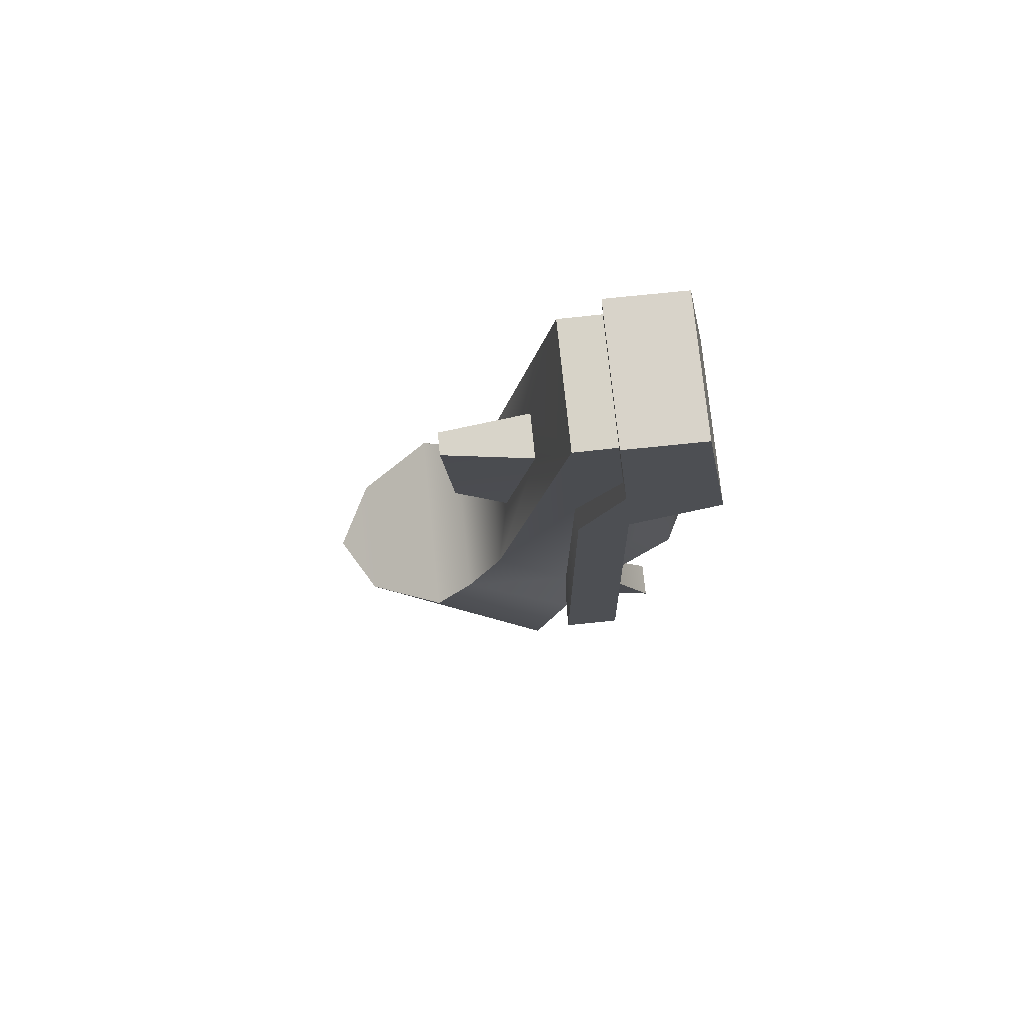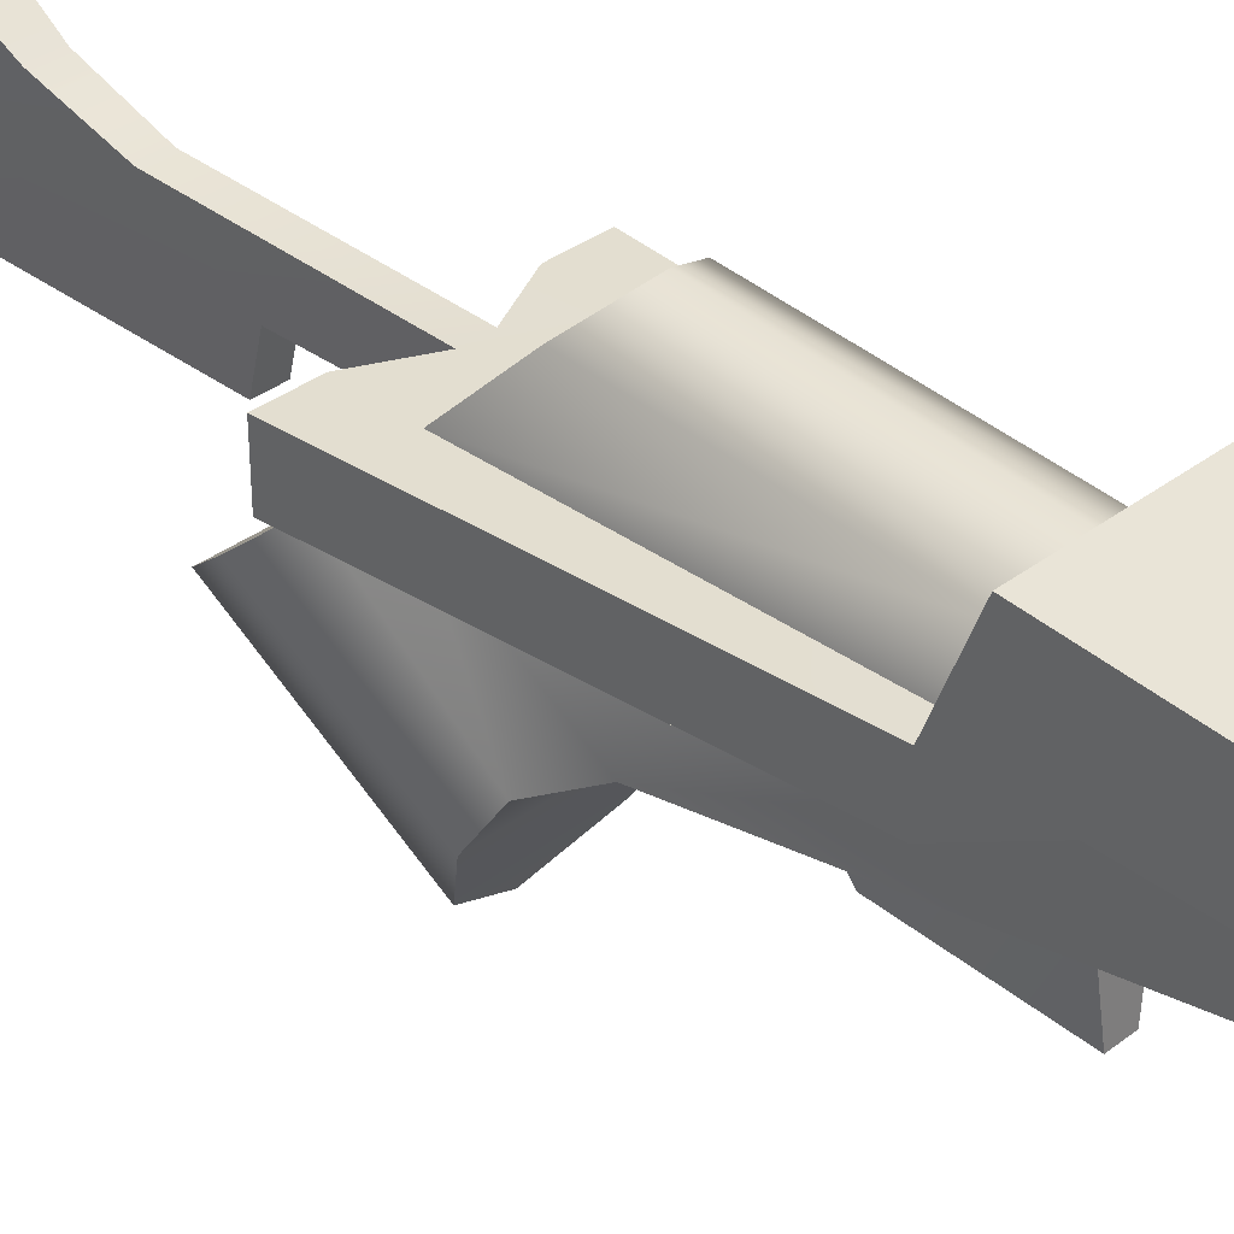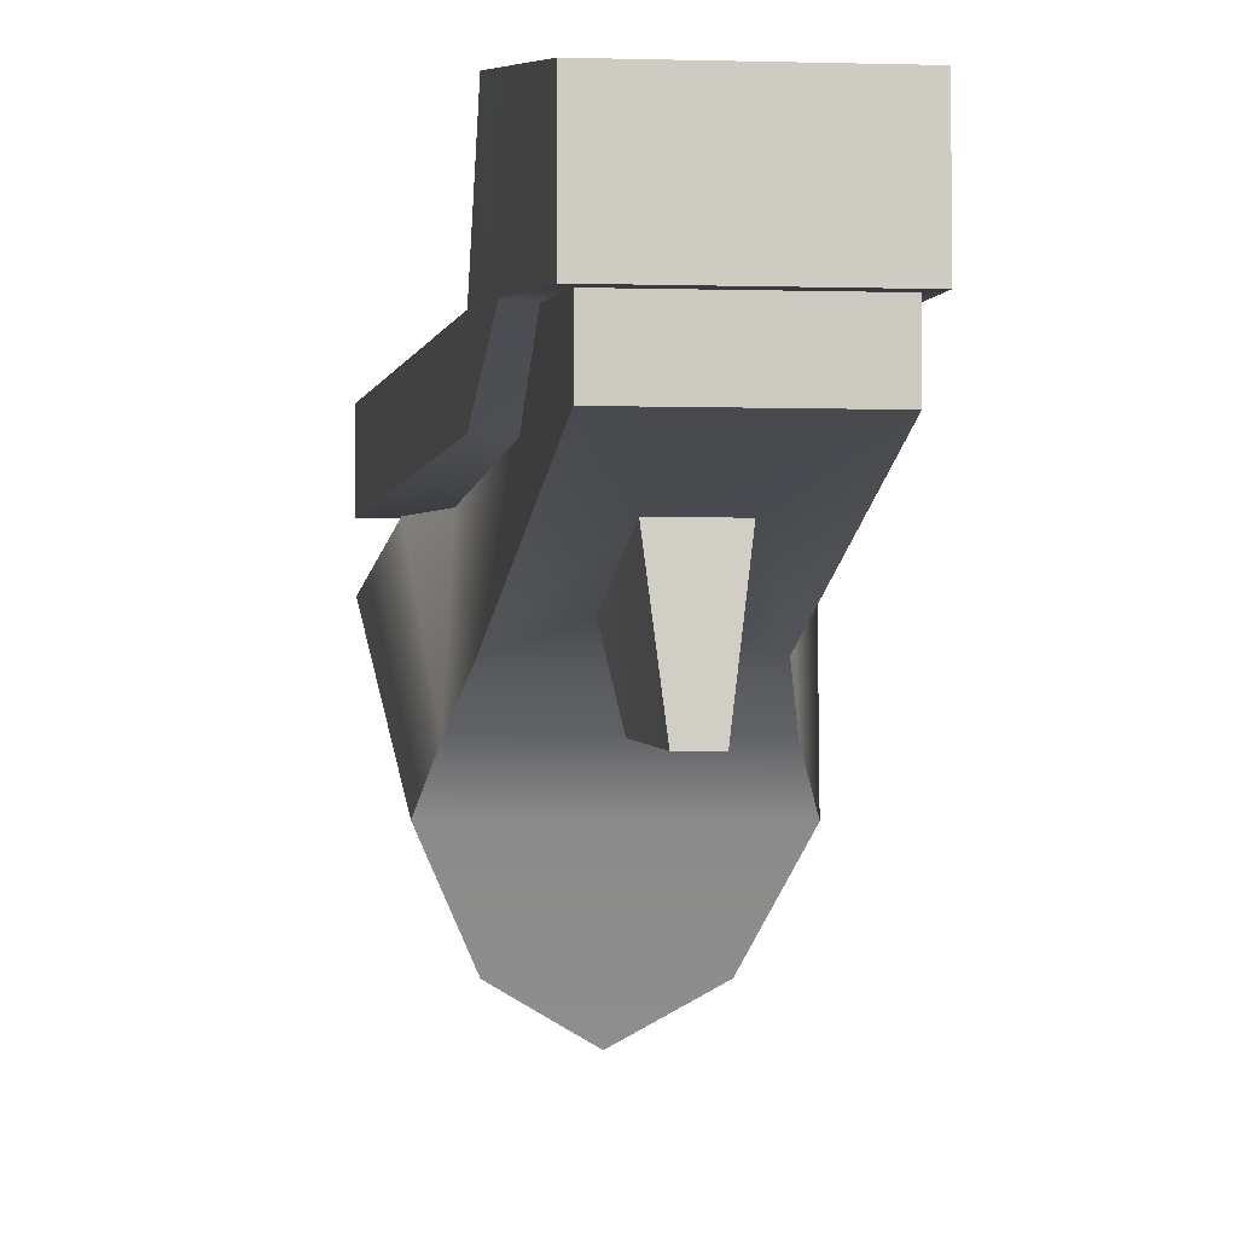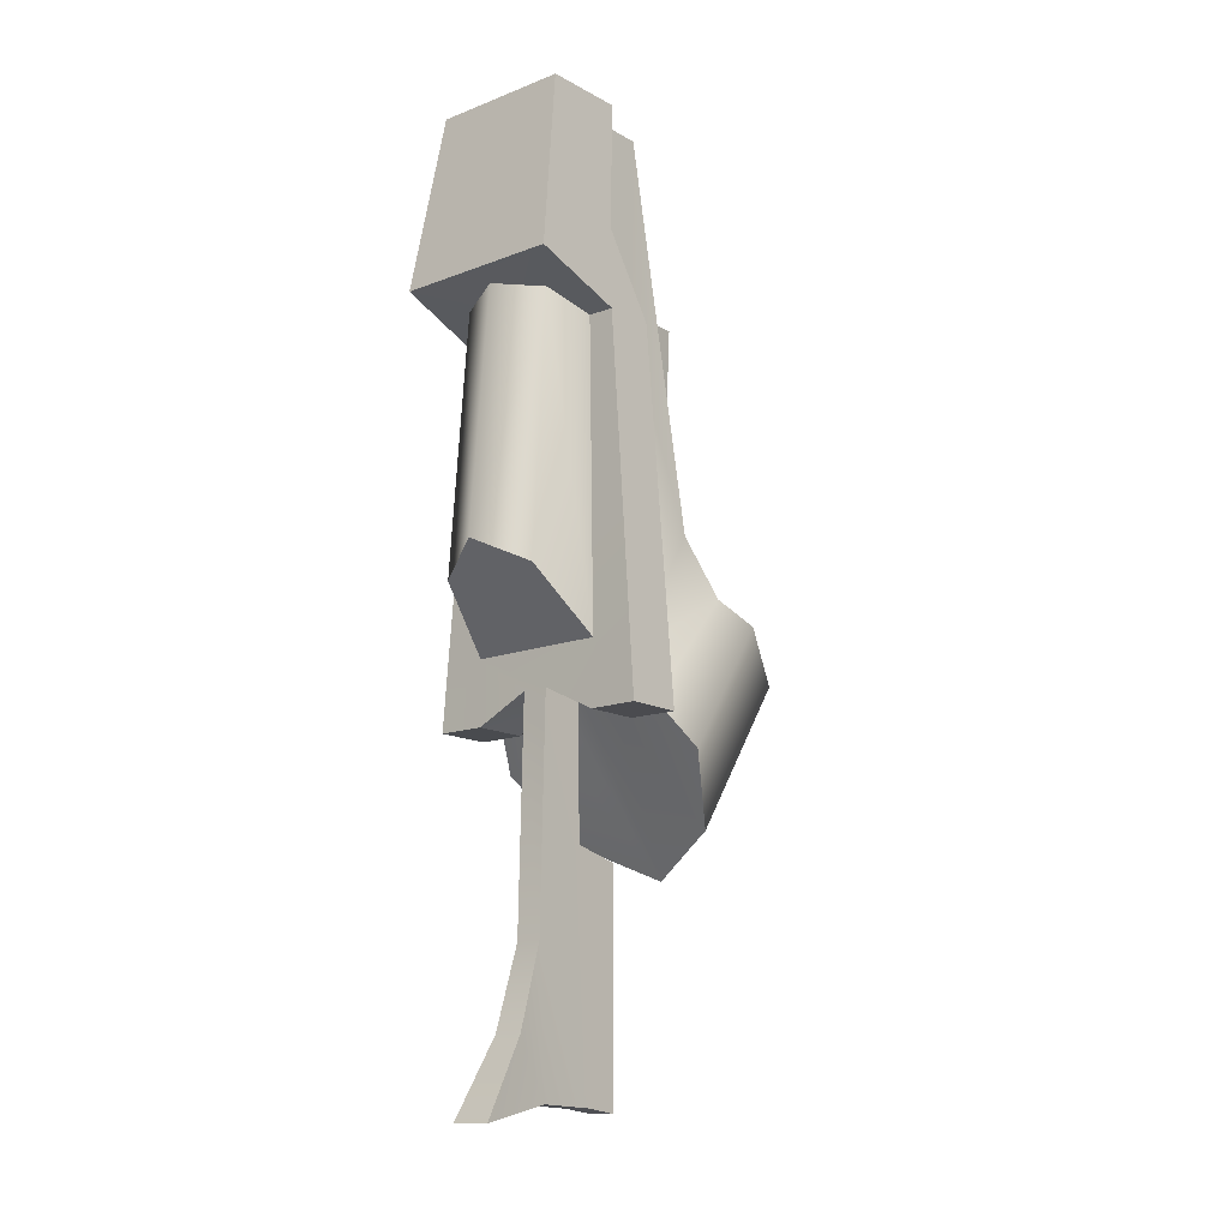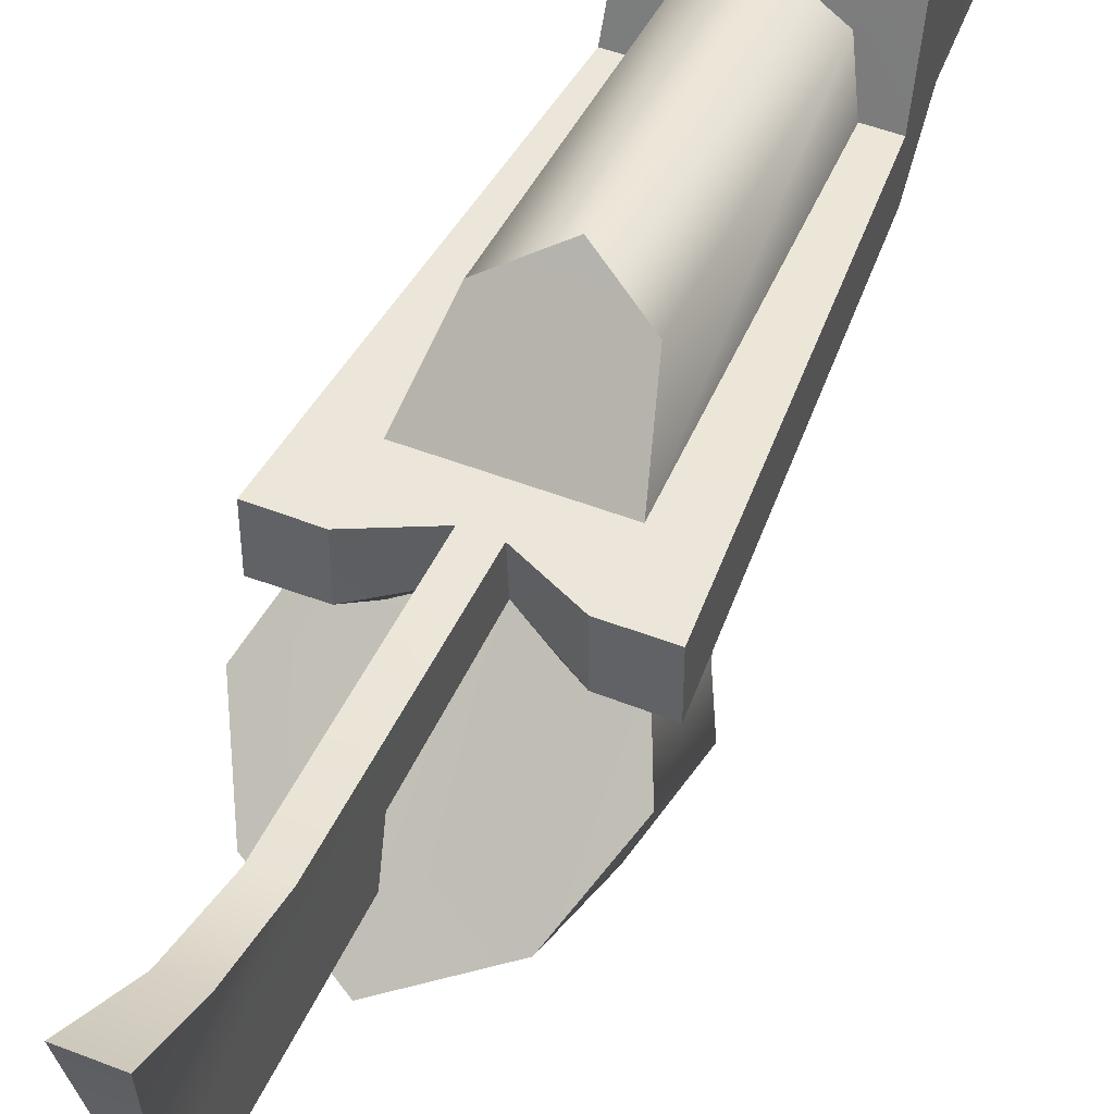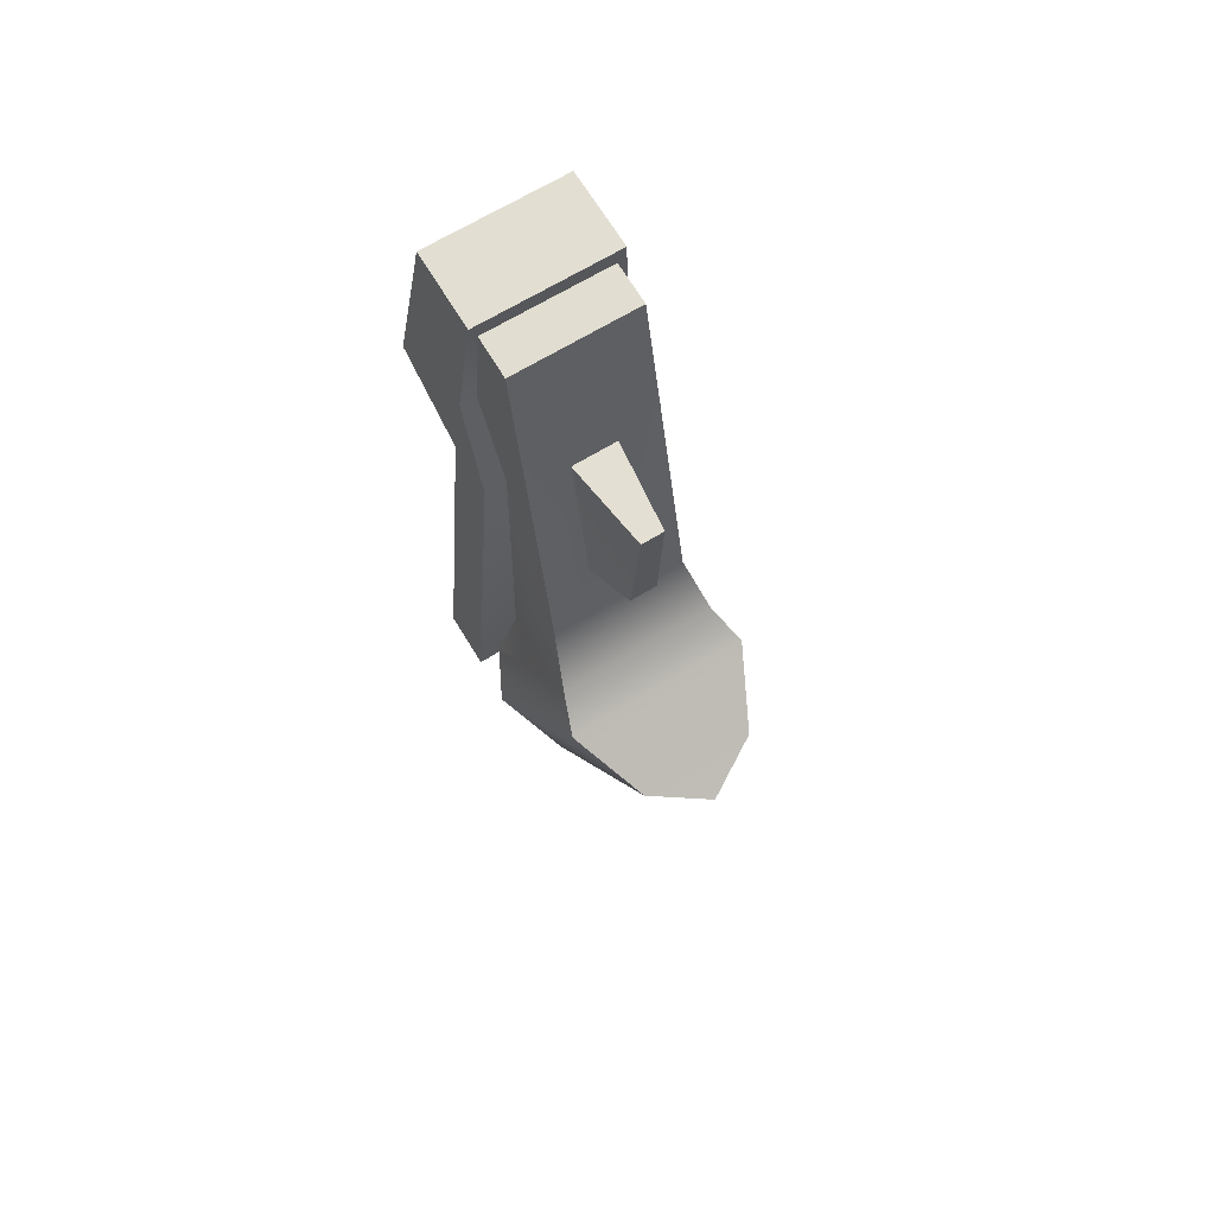
<metadata>
{"format":"obj","ext":"obj","renderer":"f3d","projection":"perspective","resolution":1024,"background":"white","views":[{"elev":76.1,"azim":84.1,"up":"+Z"},{"elev":35.2,"azim":-45.2,"up":"+Y"},{"elev":-3.7,"azim":-5.9,"up":"+Y"},{"elev":-14.1,"azim":-139.8,"up":"+Z"},{"elev":48.6,"azim":-156.4,"up":"+Y"},{"elev":68.2,"azim":-31.2,"up":"+Z"}]}
</metadata>
<code>
v 0.8128 1.338 2.611
v 0.6772 1.052 4.373
v 0.7773 0.4035 3.074
v 0.677 0.2794 4.376
v 0.838 0.4681 2.29
v 0.8379 -0.01321 2.287
v 1.112 -0.03008 -1.278
v 1.112 0.5058 -1.278
v 0.6583 0.4992 -0.661
v 0.585 0.4702 2.29
v 0.4703 0.9109 2.452
v 0.6041 -0.1143 4.184
v 0.6231 0.3916 3.07
v 0.6036 0.2922 4.191
v 0.6371 -0.02345 2.292
v 0.6678 -0.7595 0.5072
v 0.2205 -0.3656 2.733
v 0.2287 -0.6395 1.178
v -0.6041 -0.1143 4.184
v -0.2205 -0.3656 2.733
v -0.677 0.2794 4.376
v -0.6036 0.2922 4.191
v -0.6772 1.052 4.373
v -0.8128 1.338 2.611
v 0.9066 -1.449 -0.2475
v 1.093 -0.3745 -1.548
v 0.7835 -1.096 -0.03991
v 0.9035 -0.03086 -1.146
v 0.5699 -2.15 -0.6486
v 0.7584 -0.9001 -2.168
v -1e-06 -2.477 -0.8281
v -1e-06 -1.215 -2.527
v 0.6894 -0.03026 -0.6709
v 0.1254 0.5563 -3.188
v 0.1254 0.4738 -4.523
v 0.1406 0.7928 -3.962
v 0.1254 0.5041 -1.024
v 0.6473 0.5047 -1.278
v 0.6484 -0.02095 -1.279
v 0.4439 -0.03119 -1.147
v 0.1254 0.07238 -0.9916
v 0.4953 1.095 -0.09081
v -1e-06 1.143 2.535
v -1e-06 1.354 0.1551
v -0.1104 -1.247 2.776
v 0.1104 -1.247 2.776
v -0.2287 -0.6395 1.178
v 0.133 -1.147 1.422
v -0.133 -1.147 1.422
v 0.1254 0.05849 -2.335
v -0.1254 0.07238 -0.9916
v 0.1254 -0.07772 -4.547
v 0.1254 -0.3966 -4.587
v 0.1254 -0.3966 -2.449
v 0.189 1.222 -4.683
v -0.7773 0.4035 3.074
v -0.838 0.4681 2.29
v -0.8379 -0.01321 2.287
v -1.112 -0.03008 -1.278
v -1.112 0.5058 -1.278
v -0.6583 0.4992 -0.661
v -0.585 0.4702 2.29
v -0.4703 0.9109 2.452
v -0.6231 0.3916 3.07
v -0.6371 -0.02345 2.292
v -0.6678 -0.7595 0.5072
v -0.9066 -1.449 -0.2475
v -0.7835 -1.096 -0.03991
v -1.093 -0.3745 -1.548
v -0.9035 -0.03086 -1.146
v -0.5699 -2.15 -0.6486
v -0.7584 -0.9001 -2.168
v -0.6894 -0.03026 -0.6709
v -0.1254 0.5563 -3.188
v -0.1406 0.7928 -3.962
v -0.1254 0.4738 -4.523
v -0.1254 0.5041 -1.024
v -0.6473 0.5047 -1.278
v -0.6484 -0.02095 -1.279
v -0.4439 -0.03119 -1.147
v -0.4953 1.095 -0.09081
v -0.1254 -0.07772 -4.547
v -0.1254 -0.3966 -4.587
v -0.1254 0.05849 -2.335
v -0.1254 -0.3966 -2.449
v -0.189 1.222 -4.683
f 1 2 3
f 4 3 2
f 1 3 5
f 3 6 5
f 6 7 5
f 5 7 8
f 9 5 8
f 5 9 10
f 10 11 5
f 5 11 1
f 12 13 14
f 13 12 15
f 16 15 12
f 4 14 3
f 14 13 3
f 3 13 6
f 13 15 6
f 16 12 17
f 17 18 16
f 12 14 19
f 20 12 19
f 4 21 22
f 1 23 2
f 24 23 1
f 2 23 4
f 25 26 27
f 28 27 26
f 25 29 26
f 26 29 30
f 29 31 30
f 30 31 32
f 15 16 33
f 16 27 33
f 28 33 27
f 34 35 36
f 37 9 38
f 38 9 8
f 38 8 39
f 7 39 8
f 40 39 28
f 28 39 7
f 39 41 38
f 38 41 37
f 42 11 9
f 9 11 10
f 43 11 44
f 11 42 44
f 45 17 20
f 45 46 17
f 47 48 49
f 46 48 17
f 17 48 18
f 15 33 6
f 33 28 6
f 6 28 7
f 39 40 41
f 40 30 32
f 40 28 26
f 26 30 40
f 40 32 41
f 50 41 51
f 34 52 35
f 53 52 50
f 41 50 37
f 34 50 52
f 54 53 50
f 34 37 50
f 55 36 35
f 24 56 23
f 21 23 56
f 24 57 56
f 56 57 58
f 58 57 59
f 57 60 59
f 61 60 57
f 57 62 61
f 62 57 63
f 57 24 63
f 19 22 64
f 64 65 19
f 66 19 65
f 21 56 22
f 22 56 64
f 56 58 64
f 64 58 65
f 66 20 19
f 20 66 47
f 14 4 22
f 22 19 14
f 1 43 24
f 21 4 23
f 11 43 1
f 63 24 43
f 67 68 69
f 70 69 68
f 67 69 71
f 69 72 71
f 71 72 31
f 72 32 31
f 65 73 66
f 66 73 68
f 70 68 73
f 74 75 76
f 77 78 61
f 78 60 61
f 78 79 60
f 59 60 79
f 80 70 79
f 70 59 79
f 79 78 51
f 78 77 51
f 81 61 63
f 61 62 63
f 43 44 63
f 63 44 81
f 12 20 17
f 46 45 48
f 47 18 48
f 49 48 45
f 45 20 49
f 20 47 49
f 65 58 73
f 73 58 70
f 58 59 70
f 79 51 80
f 80 32 72
f 80 69 70
f 69 80 72
f 80 51 32
f 32 51 41
f 74 76 82
f 83 84 82
f 51 77 84
f 74 82 84
f 85 84 83
f 74 84 77
f 86 76 75
f 66 16 47
f 18 47 16
f 68 16 66
f 16 68 27
f 68 67 27
f 27 67 25
f 29 25 67
f 67 71 29
f 29 71 31
f 84 50 51
f 50 84 54
f 84 85 54
f 85 83 54
f 54 83 53
f 83 82 53
f 53 82 52
f 52 82 35
f 82 76 35
f 86 35 76
f 35 86 55
f 36 55 75
f 86 75 55
f 74 36 75
f 36 74 34
f 74 77 37
f 37 34 74
f 61 9 77
f 9 37 77
f 61 81 9
f 9 81 42
f 44 42 81

</code>
